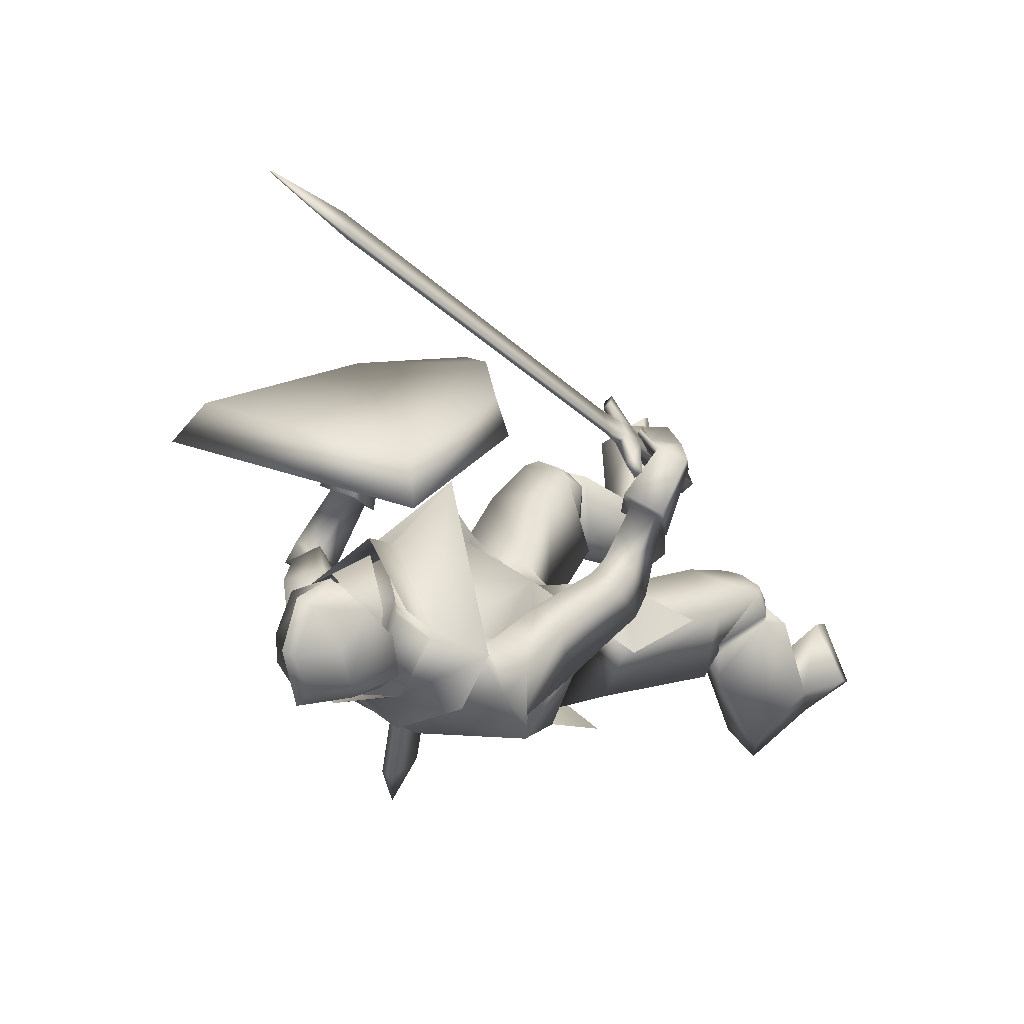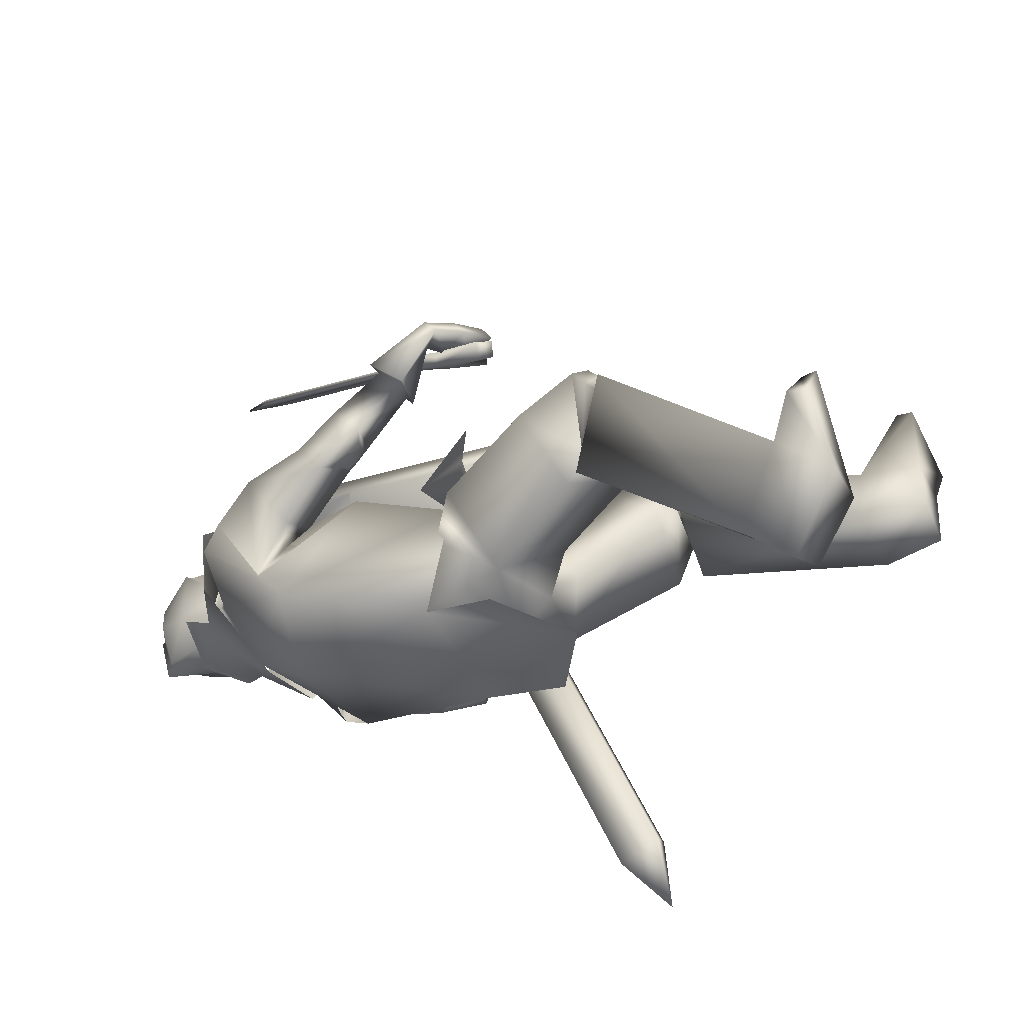
<metadata>
{"format":"obj","ext":"obj","renderer":"f3d","projection":"perspective","resolution":1024,"background":"white","views":[{"elev":16.7,"azim":-142.7,"up":"+Z"},{"elev":-49.0,"azim":-57.4,"up":"+Z"}]}
</metadata>
<code>
o Knight_Cube.008
v 0.34 -0.1632 0.4272
v 0.3056 -0.1577 0.4919
v 0.01646 -0.1954 0.4638
v -0.002544 -0.2078 0.394
v 0.3547 0.2674 0.4265
v 0.3158 0.2233 0.491
v -0.08968 0.1705 0.4516
v -0.1256 0.2048 0.3799
v 0.1683 -0.3852 0.4116
v 0.1617 -0.3533 0.4788
v 0.2051 -0.3477 0.483
v 0.2197 -0.3785 0.4165
v -0.3084 -0.178 0.3861
v -0.1623 -0.2958 0.473
v -0.2973 -0.1726 0.3748
v -0.1512 -0.2903 0.4616
v -0.2745 -0.178 0.3946
v -0.1673 -0.2644 0.4583
v -0.2856 -0.1835 0.4059
v -0.1784 -0.2699 0.4696
v -0.2474 -0.2225 0.4318
v -0.2251 -0.2405 0.445
v -0.2299 -0.2139 0.414
v -0.2076 -0.2319 0.4272
v -0.2385 -0.2402 0.3928
v -0.2162 -0.2582 0.406
v -0.256 -0.2488 0.4106
v -0.2337 -0.2668 0.4239
v -0.2748 -0.3524 0.3019
v -0.2525 -0.3703 0.3151
v -0.2931 -0.3613 0.3204
v -0.2708 -0.3793 0.3337
v -0.1937 -0.2102 0.4656
v -0.2352 -0.1768 0.4409
v -0.1986 -0.2126 0.4705
v -0.24 -0.1792 0.4459
v -0.03563 0.2652 0.8508
v -0.08103 0.3018 0.8239
v -0.04104 0.2625 0.8563
v -0.08644 0.2991 0.8293
v -0.01874 0.4021 0.9328
v -0.0208 0.4011 0.9349
v -0.1502 0.2896 0.1906
v -0.02032 0.2896 0.1906
v -0.08527 0.2853 0.08255
v -0.16 0.288 0.1276
v -0.01052 0.288 0.1276
v -0.1214 0.2907 0.09723
v -0.0492 0.2907 0.09723
v -0.08527 0.3621 0.2952
v -0.08527 0.3494 0.08693
v -0.1695 0.3554 0.1313
v -0.001047 0.3554 0.1313
v -0.1214 0.3583 0.1019
v -0.0492 0.3583 0.1019
v -0.08527 0.4485 0.1072
v -0.1621 0.4083 0.1506
v -0.008412 0.4083 0.1506
v -0.09971 0.4343 0.1242
v -0.07084 0.4343 0.1242
v -0.08527 0.4774 0.2075
v -0.1533 0.4188 0.2033
v -0.01725 0.4188 0.2033
v -0.09846 0.4604 0.1968
v -0.07208 0.4604 0.1968
v -0.08527 0.4405 0.2845
v -0.1664 0.3652 0.2583
v -0.004136 0.3652 0.2583
v -0.09932 0.4209 0.2663
v -0.07123 0.4209 0.2663
v -0.08453 0.2652 0.309
v -0.08602 0.3601 0.302
v -0.1597 0.323 0.2469
v -0.01085 0.323 0.2469
v -0.1621 0.3652 0.2543
v -0.008406 0.3652 0.2543
v -0.1526 0.3296 0.1685
v -0.01792 0.3296 0.1685
v -0.1539 0.3711 0.1695
v -0.01662 0.3711 0.1695
v -0.00489 0.2925 0.09364
v -0.1657 0.2925 0.09364
v -0.08527 0.291 0.07747
v 0.02345 0.2409 0.196
v -0.194 0.2409 0.196
v -0.08527 0.1942 0.308
v 0.07797 0.2372 0.07483
v -0.2486 0.2372 0.0748
v 0.1188 0.2197 0.1698
v -0.2894 0.2197 0.1698
v -0.08527 0.2071 -0.008547
v 0.01938 0.2934 0.2457
v -0.1844 0.2958 0.2443
v -0.08345 0.2661 0.3372
v -0.08527 0.05747 0.3847
v 0.008755 0.3355 0.1094
v -0.1793 0.3355 0.1094
v -0.08527 0.3621 0.08469
v 0.06813 0.1349 0.1303
v -0.2197 0.0874 0.1179
v 0.1049 0.1885 0.03165
v -0.2662 0.1035 0.01712
v 0.1189 0.2474 0.1577
v -0.3186 0.1593 0.1319
v 0.06013 0.1969 0.1845
v -0.2436 0.1598 0.165
v 0.1539 -0.06673 0.377
v -0.2536 -0.2508 0.4358
v 0.1554 -0.07137 0.3718
v -0.2494 -0.2499 0.428
v 0.1432 -0.07287 0.3772
v -0.2487 -0.2653 0.4348
v 0.1446 -0.077 0.3723
v -0.2446 -0.2644 0.4277
v 0.163 -0.07349 0.3887
v -0.2561 -0.2659 0.3955
v 0.1819 -0.1177 0.4149
v -0.2849 -0.3289 0.3804
v 0.1872 -0.09189 0.429
v -0.2966 -0.3147 0.4049
v 0.16 -0.06367 0.4021
v -0.2661 -0.2665 0.4166
v 0.194 -0.04174 0.2688
v -0.2692 -0.2012 0.2994
v 0.2493 -0.05116 0.2766
v -0.3176 -0.2203 0.277
v 0.2407 -0.00498 0.2985
v -0.3324 -0.1863 0.3133
v 0.1936 -0.009777 0.2915
v -0.2872 -0.1815 0.3282
v 0.1395 -0.2134 0.1178
v -0.2292 -0.2651 0.03877
v 0.055 -0.1905 0.07402
v -0.09778 -0.2276 0.06851
v 0.2563 0.0435 0.1142
v -0.3084 -0.08987 0.1442
v 0.2532 0.01792 0.1155
v -0.28 -0.09283 0.1627
v 0.2837 -0.00733 0.1541
v -0.3138 -0.1354 0.1726
v 0.2475 -0.001385 0.1493
v -0.2821 -0.1233 0.1875
v 0.2909 0.003679 0.1333
v -0.3154 -0.1179 0.1554
v 0.2484 0.008013 0.1319
v -0.2791 -0.1078 0.1755
v 0.1131 0.08808 0.1329
v -0.2195 0.03241 0.1425
v 0.1817 0.1389 0.06572
v -0.2997 0.01761 0.07074
v 0.1803 0.1878 0.1922
v -0.3363 0.0845 0.1829
v 0.137 0.1337 0.2082
v -0.2709 0.07077 0.2074
v 0.1736 -0.07503 0.3789
v -0.2841 -0.2505 0.3905
v 0.223 -0.09088 0.3852
v -0.3248 -0.2966 0.3673
v 0.2232 -0.06074 0.3953
v -0.3339 -0.2776 0.3916
v 0.1748 -0.06011 0.3934
v -0.2947 -0.2468 0.4113
v 0.1479 -0.04545 0.3576
v -0.2062 -0.2824 0.4108
v 0.1215 -0.1177 0.3821
v -0.2362 -0.3564 0.3992
v 0.1392 -0.03669 0.3737
v -0.2144 -0.2818 0.4293
v 0.1201 -0.09857 0.4029
v -0.2486 -0.3435 0.4211
v 0.2949 -0.9492 0.1672
v -0.2983 -0.9493 -0.2281
v 0.1979 -0.9492 0.2458
v -0.2407 -0.9493 -0.1173
v 0.1926 -0.9224 0.2492
v -0.2372 -0.9224 -0.1121
v 0.2952 -0.9211 0.1792
v -0.3034 -0.9211 -0.2172
v 0.2309 -0.8451 -0.05643
v -0.1926 -0.7767 -0.3388
v 0.1289 -0.8453 -0.04897
v -0.1074 -0.7785 -0.2839
v 0.237 -0.8548 0.09839
v -0.2473 -0.8679 -0.2405
v 0.1401 -0.8562 0.07609
v -0.1553 -0.8563 -0.2109
v 0.199 -0.5192 0.07605
v -0.2528 -0.53 -0.1009
v 0.06141 -0.5502 0.1058
v -0.1447 -0.5844 -0.02258
v 0.2162 -0.5633 0.2278
v -0.3373 -0.6243 -0.004743
v 0.09653 -0.5844 0.2167
v -0.2259 -0.6527 0.03606
v 0.2263 -0.9434 -0.05963
v -0.1509 -0.8381 -0.3916
v 0.1512 -0.9557 -0.04594
v -0.08428 -0.8453 -0.3532
v 0.1585 -0.9544 0.05808
v -0.1203 -0.9304 -0.2845
v 0.2491 -0.9449 0.07186
v -0.209 -0.9419 -0.3097
v 0.1507 -0.5032 0.2574
v -0.3 -0.5866 0.07244
v 0.1066 -0.5128 0.2481
v -0.2563 -0.5968 0.08268
v 0.1595 -0.5595 0.2217
v -0.2853 -0.6246 0.019
v 0.1259 -0.5668 0.2146
v -0.252 -0.6324 0.02681
v 0.1085 -0.5471 0.2286
v -0.2455 -0.6212 0.05362
v 0.1646 -0.535 0.24
v -0.3009 -0.6081 0.04015
v 0.164 -0.5062 0.1216
v -0.2456 -0.5384 -0.0431
v 0.07334 -0.5286 0.1307
v -0.1691 -0.5722 -0.000598
v 0.1913 -0.5245 0.2229
v -0.3168 -0.5893 0.01763
v 0.07827 -0.5482 0.2071
v -0.2086 -0.6176 0.05058
v 0.1642 -0.5328 0.1047
v -0.2352 -0.5569 -0.06639
v 0.0905 -0.5522 0.114
v -0.1738 -0.5861 -0.03079
v 0.1047 -0.5776 0.1881
v -0.2198 -0.6351 0.01187
v 0.1833 -0.5606 0.2023
v -0.2966 -0.6161 -0.008279
v 0.1843 -0.4794 0.06616
v -0.2384 -0.5038 -0.09675
v 0.04091 -0.5189 0.09262
v -0.125 -0.5594 -0.01168
v 0.1752 -0.3885 0.2045
v -0.2973 -0.4514 0.04913
v 0.06073 -0.4204 0.2235
v -0.2044 -0.499 0.109
v 0.1597 -0.5223 0.1074
v -0.235 -0.558 -0.062
v 0.07793 -0.5395 0.1193
v -0.168 -0.5861 -0.01904
v 0.08063 -0.5031 0.2352
v -0.2283 -0.5859 0.08853
v 0.1682 -0.4832 0.2501
v -0.3135 -0.5636 0.06559
v -0.006389 -0.2658 -0.1078
v 0.1212 -0.299 -0.02835
v -0.1425 -0.3134 -0.09974
v -0.01275 -0.3348 -0.06346
v 0.02286 -0.3662 0.00953
v -0.07215 -0.3989 -0.04005
v -0.03222 -0.311 0.07626
v 0.01208 -0.2742 0.1382
v -0.1235 -0.3411 0.09917
v 0.08556 -0.1202 -0.07476
v -0.118 -0.1485 -0.08448
v -0.02751 -0.1109 -0.07193
v 0.1177 -0.1506 0.0455
v -0.1569 -0.1952 0.02887
v -0.02774 -0.2265 0.09645
v 0.1773 -0.04665 0.2619
v -0.2505 -0.2007 0.3001
v 0.2632 -0.06105 0.2737
v -0.3257 -0.2299 0.2651
v 0.1767 0.002746 0.2969
v -0.2782 -0.1701 0.3443
v 0.2532 0.01073 0.3074
v -0.3515 -0.1774 0.3195
v 0.2256 0.01863 0.1362
v -0.2641 -0.09695 0.193
v 0.3151 0.009706 0.1387
v -0.3404 -0.1179 0.1503
v 0.279 0.07795 0.1764
v -0.3435 -0.0618 0.2159
v 0.2248 0.06827 0.1731
v -0.2925 -0.06697 0.239
v 0.2237 0.00317 0.1631
v -0.2681 -0.1216 0.2115
v 0.3035 -0.01175 0.1765
v -0.3384 -0.1511 0.1805
v 0.2231 0.05083 0.1985
v -0.2955 -0.09284 0.2556
v 0.2726 0.05482 0.21
v -0.3443 -0.1005 0.2431
v 0.2117 0.0176 0.1517
v -0.2599 -0.076 0.1832
v 0.2617 0.07505 0.1044
v -0.3303 -0.0704 0.128
v 0.2268 0.04298 0.2087
v -0.2911 -0.05239 0.2342
v 0.2446 0.09874 0.1877
v -0.3364 -0.02363 0.2027
v 0.1817 -0.2881 0.2019
v -0.3042 -0.3533 0.07078
v 0.06902 -0.198 0.1954
v -0.2037 -0.2769 0.1409
v 0.1726 -0.1829 0.1218
v -0.2609 -0.2332 0.03516
v -0.01488 -0.1569 -0.1133
v -0.02947 -0.2264 0.1152
v 0.1069 -0.1335 -0.09316
v -0.1332 -0.1647 -0.1093
v 0.1377 -0.1817 0.08779
v -0.1739 -0.235 0.06695
v 0.1389 -0.2678 -0.1111
v -0.141 -0.295 -0.1583
v 0.001194 -0.3748 -0.1599
v 0.02173 0.2365 0.1762
v -0.1923 0.2365 0.1762
v 0.06661 0.008918 0.2168
v -0.1835 -0.0371 0.2051
v 0.01691 0.2393 0.0841
v -0.1875 0.2393 0.0841
v 0.1096 0.129 -0.01781
v -0.245 0.06372 -0.03436
v -0.08527 0.2277 0.2524
v -0.06043 -0.01451 0.2552
v -0.08527 0.2397 0.03556
v -0.07645 0.1472 -0.03905
v 0.08059 0.2115 0.1918
v -0.2648 0.2157 0.171
v 0.05704 0.1069 0.1499
v -0.1991 0.07221 0.1399
v 0.1171 0.2461 0.111
v -0.3041 0.197 0.0978
v 0.1148 0.1827 0.01881
v -0.2709 0.09315 0.00514
v -0.08527 0.2698 0.1012
v -0.03571 0.2949 0.1601
v -0.1348 0.2949 0.1601
v -0.08527 0.3527 0.09856
v -0.0159 0.3261 0.1663
v -0.1546 0.3261 0.1663
v -0.01381 0.4048 0.1563
v -0.1567 0.4048 0.1563
v -0.08527 0.4408 0.1537
v -0.03664 0.2603 0.2169
v -0.1339 0.2603 0.2169
v -0.08527 0.2423 0.2378
v -0.0353 0.3774 0.2622
v -0.1352 0.3774 0.2622
v -0.08527 0.3906 0.2773
v -0.02757 0.2631 0.2507
v -0.143 0.2748 0.2515
v -0.08527 0.2324 0.2971
v 0.3256 -0.2577 -0.3667
v 0.3489 -0.2562 -0.3577
v 0.3461 -0.3301 -0.3381
v 0.3227 -0.3316 -0.3471
v 0.1086 -0.1075 0.1677
v 0.1319 -0.106 0.1767
v 0.129 -0.1798 0.1963
v 0.1057 -0.1813 0.1873
v 0.3796 -0.3205 -0.4501
f 5 8 7
f 5 7 6
f 1 5 6
f 1 6 2
f 2 6 7
f 2 7 3
f 3 7 8
f 3 8 4
f 5 1 4
f 5 4 8
f 3 4 9
f 3 9 10
f 4 1 12
f 4 12 9
f 1 2 11
f 1 11 12
f 2 3 10
f 2 10 11
f 12 11 10
f 12 10 9
f 15 13 19
f 15 19 17
f 20 14 16
f 20 16 18
f 13 15 25
f 13 25 27
f 26 16 14
f 26 14 28
f 19 13 27
f 19 27 21
f 28 14 20
f 28 20 22
f 23 25 15
f 23 15 17
f 16 26 24
f 16 24 18
f 21 23 17
f 21 17 19
f 18 24 22
f 18 22 20
f 31 27 25
f 31 25 29
f 26 28 32
f 26 32 30
f 25 26 30
f 25 30 29
f 29 30 32
f 29 32 31
f 27 31 32
f 27 32 28
f 21 27 28
f 21 28 22
f 23 24 26
f 23 26 25
f 24 23 34
f 24 34 33
f 21 22 35
f 21 35 36
f 22 24 33
f 22 33 35
f 23 21 36
f 23 36 34
f 33 34 38
f 33 38 37
f 36 35 39
f 36 39 40
f 35 33 37
f 35 37 39
f 34 36 40
f 34 40 38
f 37 38 41
f 39 42 40
f 42 41 38
f 42 38 40
f 42 39 37
f 42 37 41
f 43 67 52
f 43 52 46
f 53 68 44
f 53 44 47
f 48 54 51
f 48 51 45
f 51 55 49
f 51 49 45
f 46 52 54
f 46 54 48
f 55 53 47
f 55 47 49
f 57 52 67
f 57 67 62
f 68 53 58
f 68 58 63
f 50 66 69
f 50 69 67
f 70 66 50
f 70 50 68
f 54 59 56
f 54 56 51
f 56 60 55
f 56 55 51
f 52 57 59
f 52 59 54
f 60 58 53
f 60 53 55
f 59 64 61
f 59 61 56
f 61 65 60
f 61 60 56
f 57 62 64
f 57 64 59
f 65 63 58
f 65 58 60
f 64 69 66
f 64 66 61
f 66 70 65
f 66 65 61
f 62 67 69
f 62 69 64
f 70 68 63
f 70 63 65
f 73 71 72
f 73 72 75
f 72 71 74
f 72 74 76
f 75 79 77
f 75 77 73
f 78 80 76
f 78 76 74
f 81 84 89
f 81 89 87
f 90 85 82
f 90 82 88
f 81 87 91
f 81 91 83
f 91 88 82
f 91 82 83
f 86 84 92
f 86 92 94
f 93 85 86
f 93 86 94
f 84 86 95
f 84 95 89
f 95 86 85
f 95 85 90
f 81 83 98
f 81 98 96
f 98 83 82
f 98 82 97
f 327 101 99
f 327 99 323
f 100 102 328
f 100 328 324
f 323 99 105
f 323 105 321
f 106 100 324
f 106 324 322
f 325 321 105
f 325 105 103
f 106 322 326
f 106 326 104
f 327 325 103
f 327 103 101
f 104 326 328
f 104 328 102
f 149 147 99
f 149 99 101
f 100 148 150
f 100 150 102
f 147 153 105
f 147 105 99
f 106 154 148
f 106 148 100
f 151 149 101
f 151 101 103
f 102 150 152
f 102 152 104
f 153 151 103
f 153 103 105
f 104 152 154
f 104 154 106
f 320 315 302
f 320 302 300
f 303 316 320
f 303 320 300
f 315 311 304
f 315 304 302
f 305 312 316
f 305 316 303
f 318 301 304
f 318 304 311
f 305 301 318
f 305 318 312
f 302 256 258
f 302 258 300
f 258 257 303
f 258 303 300
f 304 259 256
f 304 256 302
f 257 260 305
f 257 305 303
f 304 133 259
f 260 134 305
f 304 301 261
f 304 261 133
f 261 301 305
f 261 305 134
f 308 300 302
f 308 302 306
f 303 300 308
f 303 308 307
f 304 301 296
f 304 296 298
f 297 301 305
f 297 305 299
f 109 113 111
f 109 111 107
f 112 114 110
f 112 110 108
f 161 155 109
f 161 109 107
f 110 156 162
f 110 162 108
f 121 161 107
f 121 107 111
f 108 162 122
f 108 122 112
f 155 115 113
f 155 113 109
f 114 116 156
f 114 156 110
f 115 121 111
f 115 111 113
f 112 122 116
f 112 116 114
f 117 165 163
f 117 163 115
f 164 166 118
f 164 118 116
f 157 117 115
f 157 115 155
f 116 118 158
f 116 158 156
f 115 163 167
f 115 167 121
f 168 164 116
f 168 116 122
f 119 169 165
f 119 165 117
f 166 170 120
f 166 120 118
f 159 119 117
f 159 117 157
f 118 120 160
f 118 160 158
f 121 167 169
f 121 169 119
f 170 168 122
f 170 122 120
f 161 121 119
f 161 119 159
f 120 122 162
f 120 162 160
f 266 262 155
f 266 155 161
f 156 263 267
f 156 267 162
f 125 264 262
f 125 262 123
f 263 265 126
f 263 126 124
f 280 125 123
f 280 123 278
f 124 126 281
f 124 281 279
f 123 262 266
f 123 266 129
f 267 263 124
f 267 124 130
f 278 123 129
f 278 129 282
f 130 124 279
f 130 279 283
f 127 268 264
f 127 264 125
f 265 269 128
f 265 128 126
f 284 127 125
f 284 125 280
f 126 128 285
f 126 285 281
f 129 266 268
f 129 268 127
f 269 267 130
f 269 130 128
f 282 129 127
f 282 127 284
f 128 130 283
f 128 283 285
f 248 131 235
f 248 235 231
f 236 132 249
f 236 249 232
f 259 131 248
f 259 248 256
f 249 132 260
f 249 260 257
f 259 133 254
f 259 254 131
f 255 134 260
f 255 260 132
f 254 237 235
f 254 235 131
f 236 238 255
f 236 255 132
f 261 253 254
f 261 254 133
f 255 253 261
f 255 261 134
f 143 139 141
f 143 141 145
f 142 140 144
f 142 144 146
f 135 143 145
f 135 145 137
f 146 144 136
f 146 136 138
f 286 288 135
f 286 135 137
f 136 289 287
f 136 287 138
f 280 278 141
f 280 141 139
f 142 279 281
f 142 281 140
f 288 272 143
f 288 143 135
f 144 273 289
f 144 289 136
f 272 280 139
f 272 139 143
f 140 281 273
f 140 273 144
f 278 270 145
f 278 145 141
f 146 271 279
f 146 279 142
f 270 286 137
f 270 137 145
f 138 287 271
f 138 271 146
f 284 280 272
f 284 272 274
f 273 281 285
f 273 285 275
f 292 274 272
f 292 272 288
f 273 275 293
f 273 293 289
f 149 288 286
f 149 286 147
f 287 289 150
f 287 150 148
f 147 286 290
f 147 290 153
f 291 287 148
f 291 148 154
f 151 292 288
f 151 288 149
f 289 293 152
f 289 152 150
f 153 290 292
f 153 292 151
f 293 291 154
f 293 154 152
f 264 157 155
f 264 155 262
f 156 158 265
f 156 265 263
f 268 159 157
f 268 157 264
f 158 160 269
f 158 269 265
f 266 161 159
f 266 159 268
f 160 162 267
f 160 267 269
f 169 167 163
f 169 163 165
f 164 168 170
f 164 170 166
f 175 173 171
f 175 171 177
f 172 174 176
f 172 176 178
f 199 201 171
f 199 171 173
f 172 202 200
f 172 200 174
f 185 199 173
f 185 173 175
f 174 200 186
f 174 186 176
f 201 183 177
f 201 177 171
f 178 184 202
f 178 202 172
f 183 185 175
f 183 175 177
f 176 186 184
f 176 184 178
f 183 201 195
f 183 195 179
f 196 202 184
f 196 184 180
f 191 183 179
f 191 179 187
f 180 184 192
f 180 192 188
f 179 195 197
f 179 197 181
f 198 196 180
f 198 180 182
f 187 179 181
f 187 181 189
f 182 180 188
f 182 188 190
f 181 197 199
f 181 199 185
f 200 198 182
f 200 182 186
f 189 181 185
f 189 185 193
f 186 182 190
f 186 190 194
f 193 185 183
f 193 183 191
f 184 186 194
f 184 194 192
f 201 199 197
f 201 197 195
f 198 200 202
f 198 202 196
f 229 191 187
f 229 187 223
f 188 192 230
f 188 230 224
f 223 187 189
f 223 189 225
f 190 188 224
f 190 224 226
f 225 189 193
f 225 193 227
f 194 190 226
f 194 226 228
f 227 193 191
f 227 191 229
f 192 194 228
f 192 228 230
f 211 209 207
f 211 207 213
f 208 210 212
f 208 212 214
f 205 211 213
f 205 213 203
f 214 212 206
f 214 206 204
f 245 243 205
f 245 205 203
f 206 244 246
f 206 246 204
f 227 229 207
f 227 207 209
f 208 230 228
f 208 228 210
f 221 227 209
f 221 209 211
f 210 228 222
f 210 222 212
f 243 221 211
f 243 211 205
f 212 222 244
f 212 244 206
f 229 219 213
f 229 213 207
f 214 220 230
f 214 230 208
f 219 245 203
f 219 203 213
f 204 246 220
f 204 220 214
f 219 229 223
f 219 223 215
f 224 230 220
f 224 220 216
f 245 219 215
f 245 215 239
f 216 220 246
f 216 246 240
f 215 223 225
f 215 225 217
f 226 224 216
f 226 216 218
f 239 215 217
f 239 217 241
f 218 216 240
f 218 240 242
f 217 225 227
f 217 227 221
f 228 226 218
f 228 218 222
f 241 217 221
f 241 221 243
f 222 218 242
f 222 242 244
f 235 245 239
f 235 239 231
f 240 246 236
f 240 236 232
f 231 239 241
f 231 241 233
f 242 240 232
f 242 232 234
f 248 231 233
f 248 233 251
f 234 232 249
f 234 249 252
f 233 241 243
f 233 243 237
f 244 242 234
f 244 234 238
f 251 233 237
f 251 237 254
f 238 234 252
f 238 252 255
f 237 243 245
f 237 245 235
f 246 244 238
f 246 238 236
f 248 251 250
f 248 250 247
f 250 252 249
f 250 249 247
f 256 248 247
f 256 247 258
f 247 249 257
f 247 257 258
f 254 253 250
f 254 250 251
f 250 253 255
f 250 255 252
f 270 278 282
f 270 282 276
f 283 279 271
f 283 271 277
f 286 270 276
f 286 276 290
f 277 271 287
f 277 287 291
f 276 282 284
f 276 284 274
f 285 283 277
f 285 277 275
f 290 276 274
f 290 274 292
f 275 277 291
f 275 291 293
f 298 296 294
f 295 297 299
f 311 309 317
f 311 317 318
f 317 310 312
f 317 312 318
f 315 320 319
f 315 319 313
f 319 320 316
f 319 316 314
f 309 311 323
f 309 323 321
f 324 312 310
f 324 310 322
f 325 327 315
f 325 315 313
f 316 328 326
f 316 326 314
f 327 323 311
f 327 311 315
f 312 324 328
f 312 328 316
f 313 309 321
f 313 321 325
f 322 310 314
f 322 314 326
f 344 338 330
f 344 330 333
f 331 339 345
f 331 345 334
f 329 332 333
f 329 333 330
f 334 332 329
f 334 329 331
f 344 333 335
f 344 335 341
f 336 334 345
f 336 345 342
f 335 333 332
f 335 332 337
f 332 334 336
f 332 336 337
f 341 335 337
f 341 337 343
f 337 336 342
f 337 342 343
f 346 340 338
f 346 338 344
f 339 340 346
f 339 346 345
f 344 341 343
f 344 343 346
f 343 342 345
f 343 345 346
f 309 313 330
f 309 330 338
f 331 314 310
f 331 310 339
f 313 319 329
f 313 329 330
f 329 319 314
f 329 314 331
f 309 338 340
f 309 340 317
f 340 339 310
f 340 310 317
f 347 355 350
f 355 347 348
f 355 348 349
f 355 349 350
f 351 354 353
f 351 353 352
f 347 351 352
f 347 352 348
f 348 352 353
f 348 353 349
f 349 353 354
f 349 354 350
f 351 347 350
f 351 350 354

</code>
